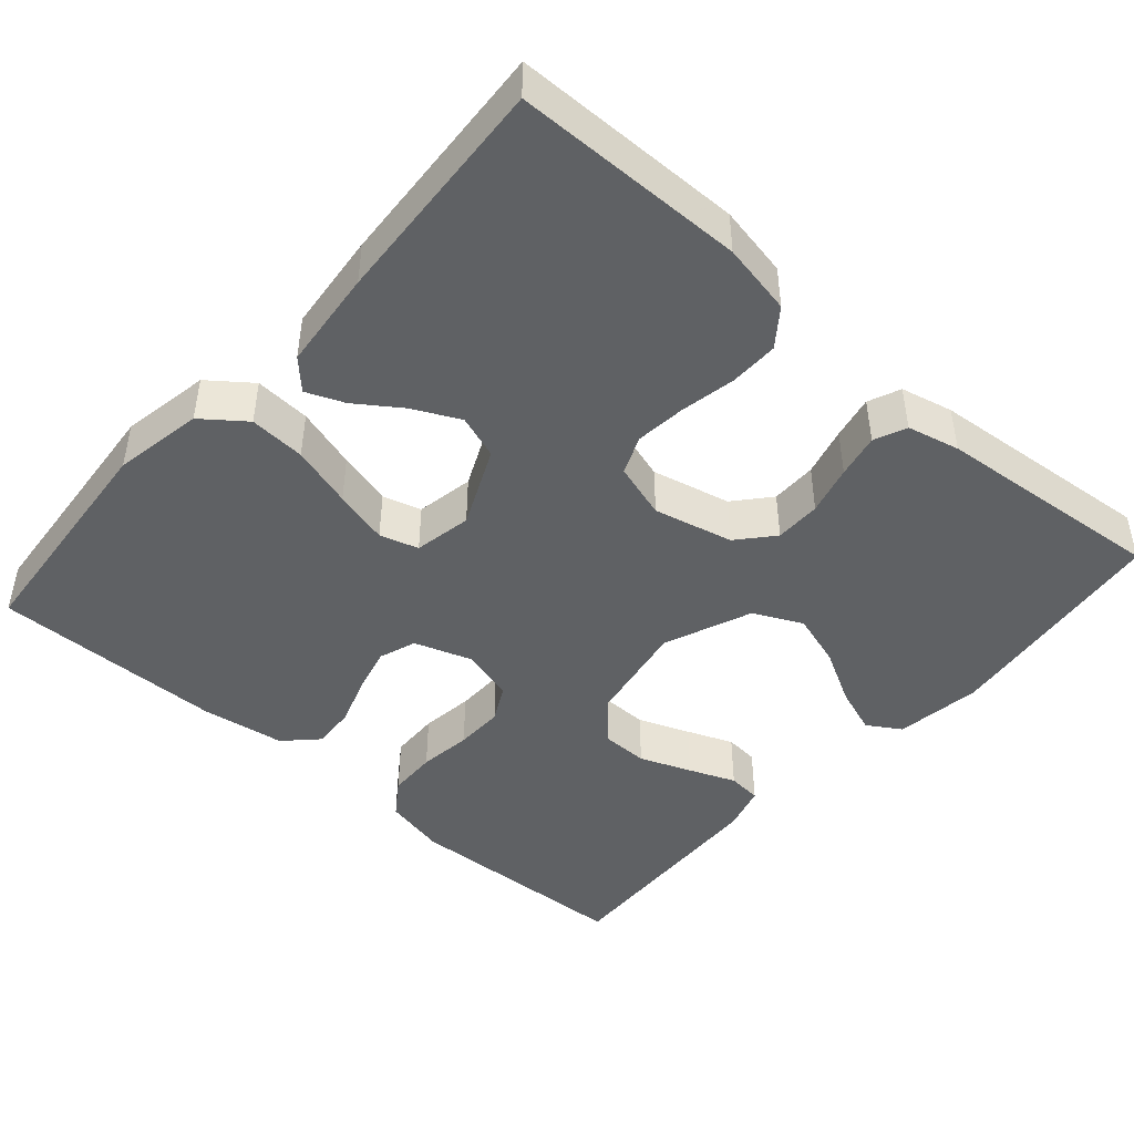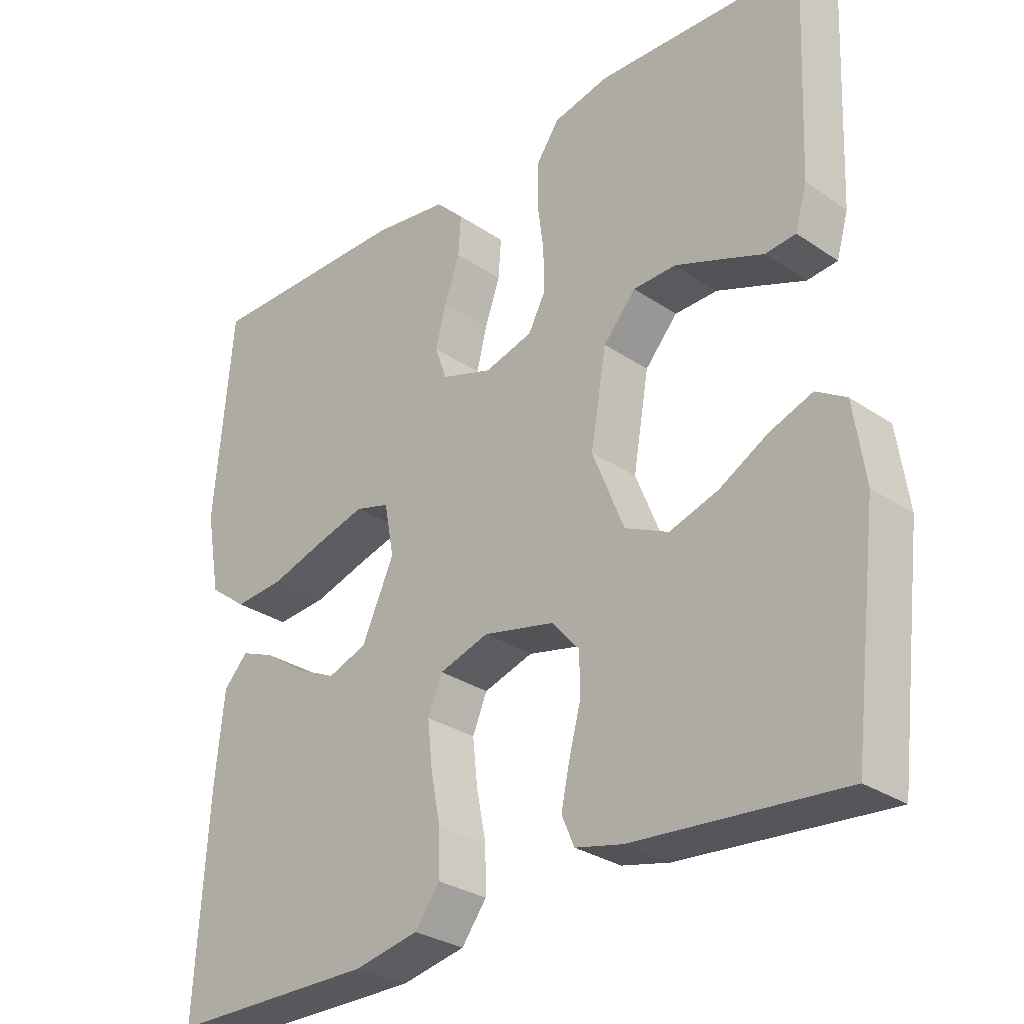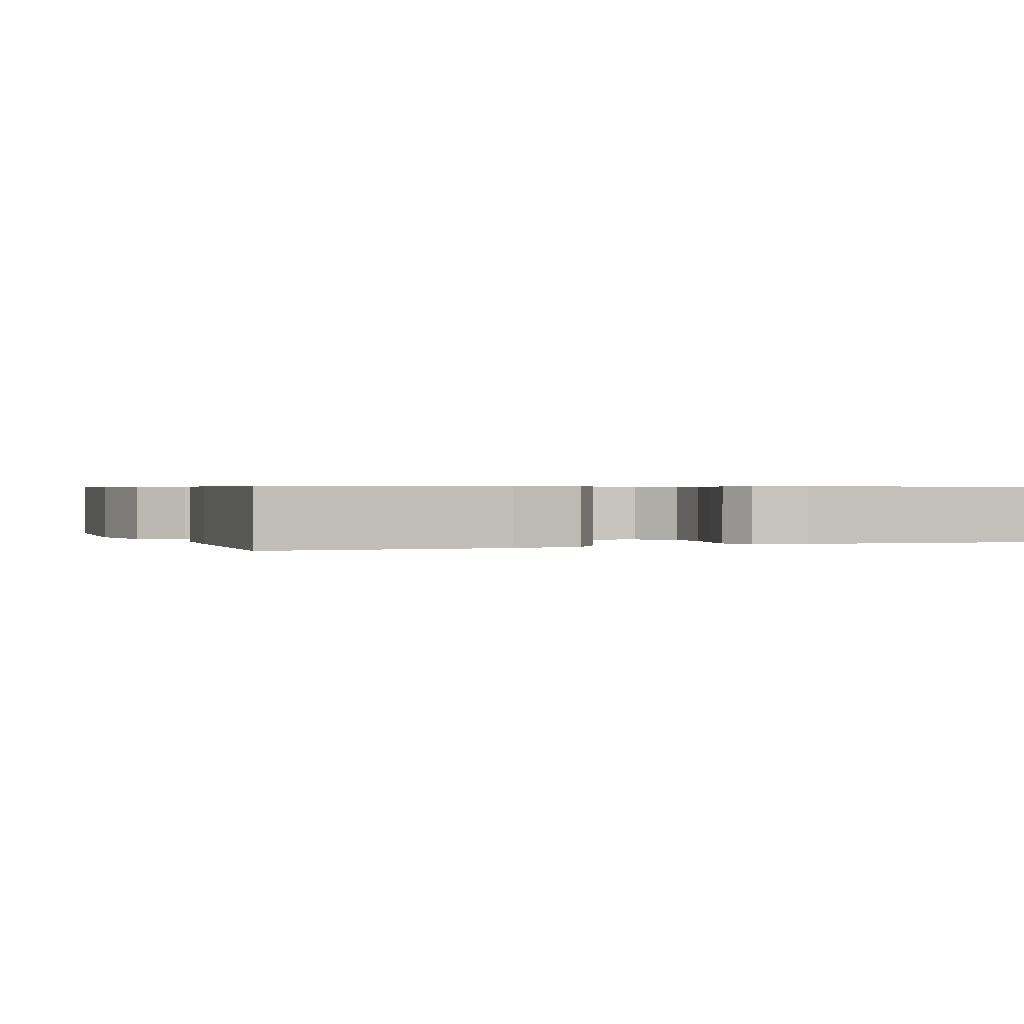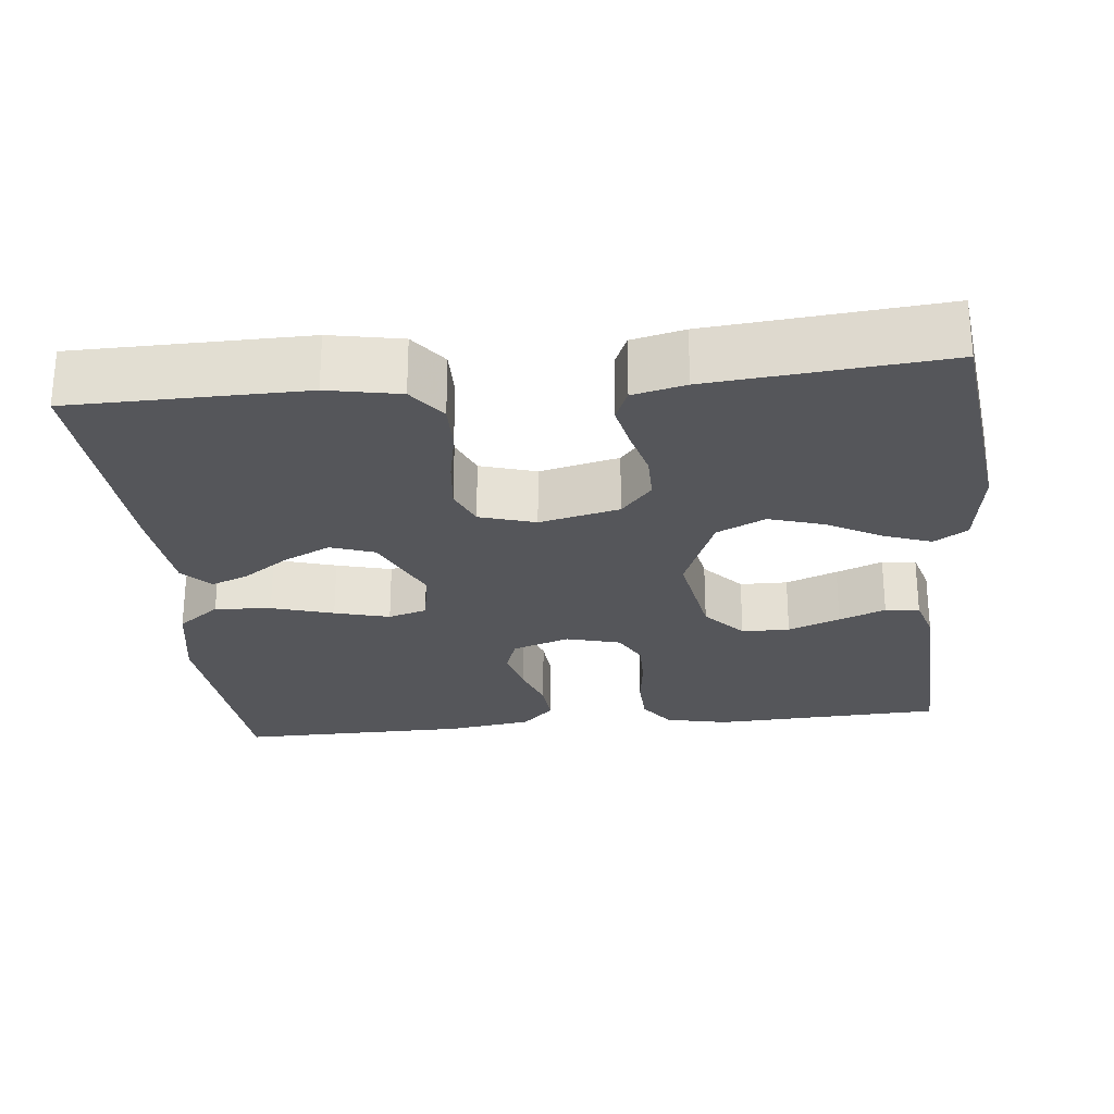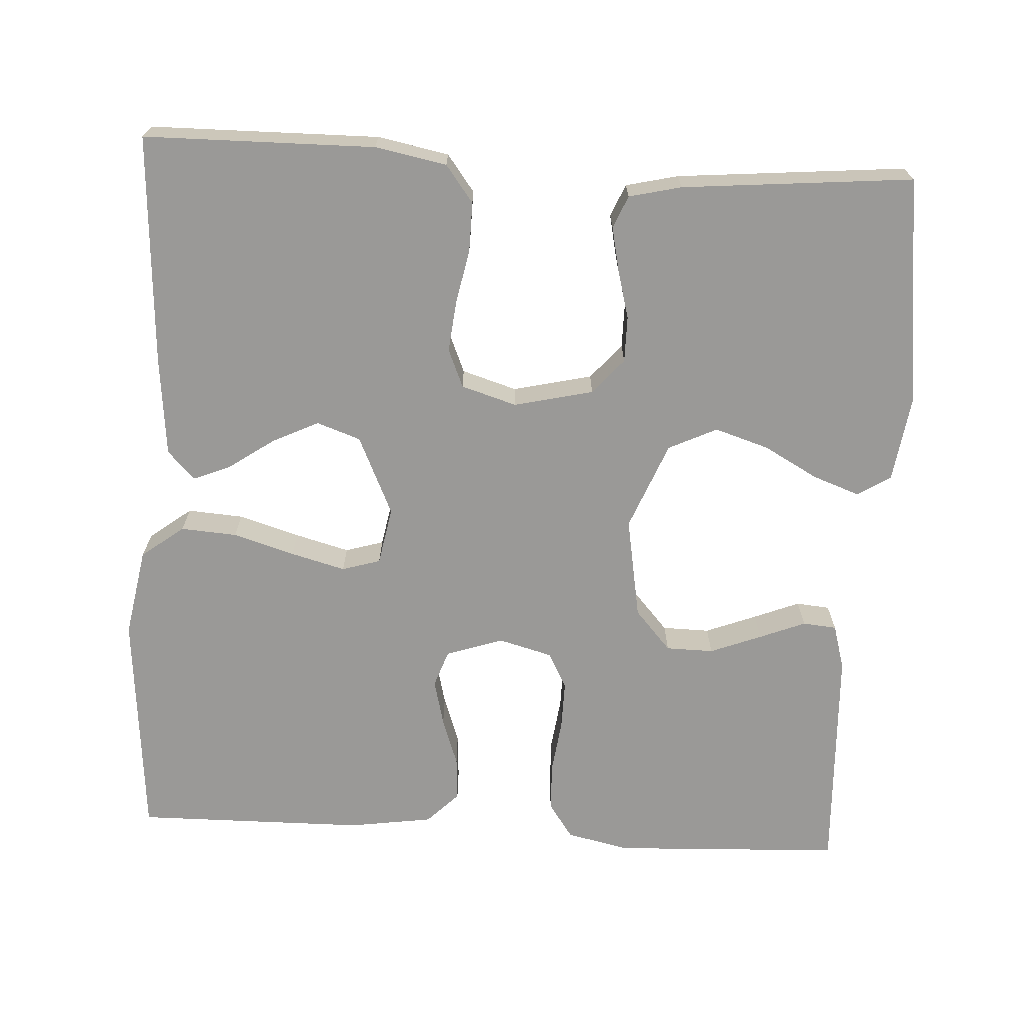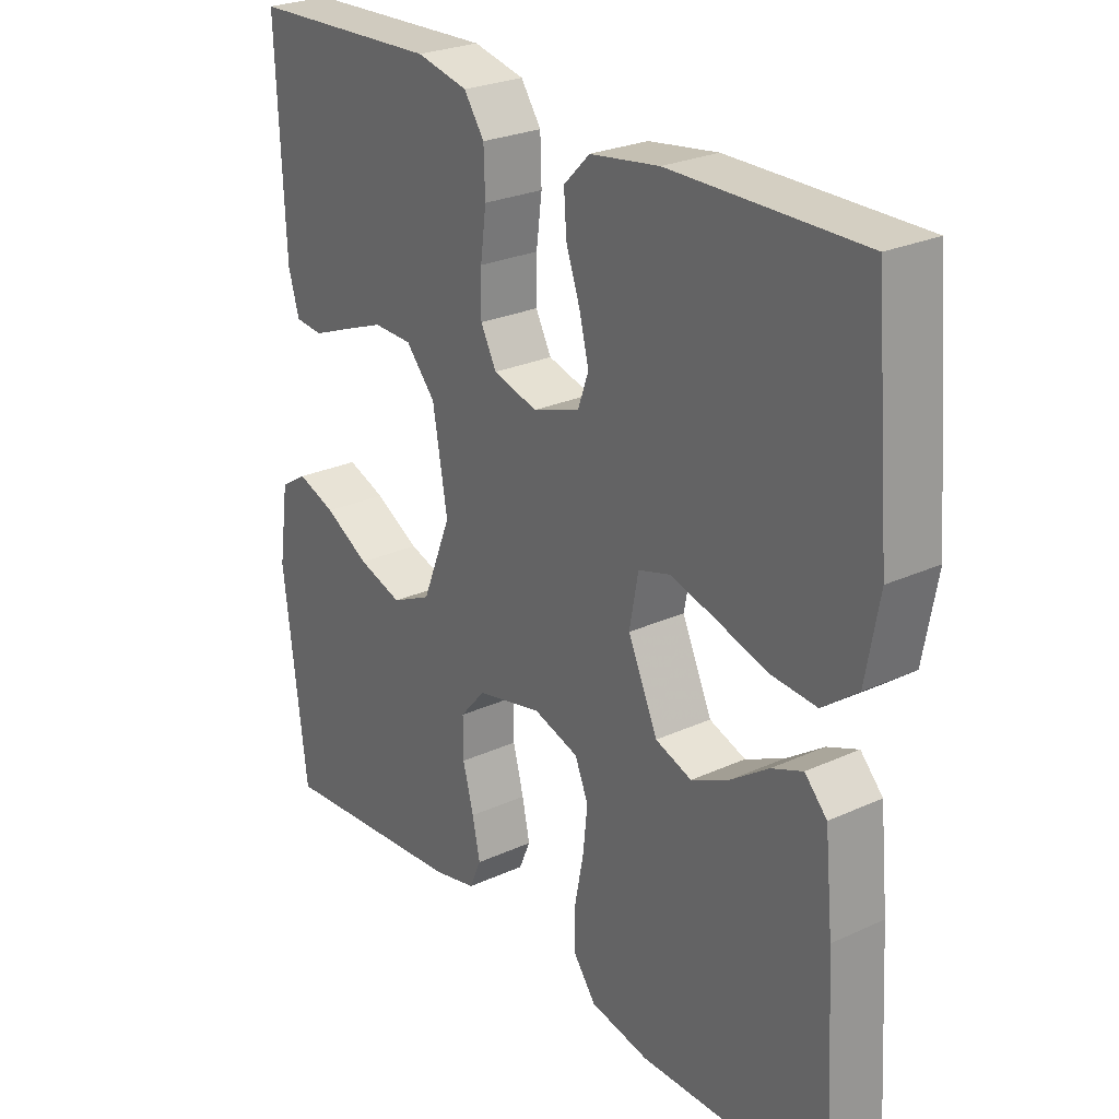
<metadata>
{"format":"obj","ext":"obj","renderer":"f3d","projection":"perspective","resolution":1024,"background":"white","views":[{"elev":-45.4,"azim":138.7,"up":"+Y"},{"elev":-29.9,"azim":-134.6,"up":"+Z"},{"elev":0.6,"azim":157.9,"up":"+Y"},{"elev":-26.0,"azim":-174.0,"up":"+Y"},{"elev":-68.9,"azim":176.8,"up":"+Y"},{"elev":26.0,"azim":54.0,"up":"+Z"}]}
</metadata>
<code>
v 0.5 0.07 -0.5
v 0.2 0.07 -0.503
v 0.107 0.07 -0.485
v 0.071 0.07 -0.437
v 0.072 0.07 -0.373
v 0.086 0.07 -0.302
v 0.093 0.07 -0.236
v 0.072 0.07 -0.186
v 0 0.07 -0.164
v -0.103 0.07 -0.188
v -0.143 0.07 -0.234
v -0.143 0.07 -0.294
v -0.126 0.07 -0.358
v -0.114 0.07 -0.415
v -0.132 0.07 -0.457
v -0.2 0.07 -0.473
v -0.5 0.07 -0.5
v -0.537 0.07 -0.2
v -0.521 0.07 -0.088
v -0.478 0.07 -0.061
v -0.417 0.07 -0.083
v -0.346 0.07 -0.122
v -0.276 0.07 -0.144
v -0.213 0.07 -0.114
v -0.167 0.07 0
v -0.19 0.07 0.133
v -0.237 0.07 0.186
v -0.299 0.07 0.187
v -0.366 0.07 0.161
v -0.426 0.07 0.137
v -0.47 0.07 0.141
v -0.487 0.07 0.2
v -0.5 0.07 0.5
v -0.2 0.07 0.513
v -0.119 0.07 0.495
v -0.087 0.07 0.449
v -0.085 0.07 0.385
v -0.094 0.07 0.316
v -0.095 0.07 0.253
v -0.07 0.07 0.206
v 0 0.07 0.187
v 0.074 0.07 0.212
v 0.091 0.07 0.26
v 0.076 0.07 0.32
v 0.054 0.07 0.383
v 0.05 0.07 0.44
v 0.091 0.07 0.481
v 0.2 0.07 0.497
v 0.5 0.07 0.5
v 0.526 0.07 0.2
v 0.505 0.07 0.084
v 0.45 0.07 0.042
v 0.377 0.07 0.047
v 0.297 0.07 0.071
v 0.226 0.07 0.09
v 0.176 0.07 0.075
v 0.162 0.07 0
v 0.209 0.07 -0.103
v 0.266 0.07 -0.123
v 0.326 0.07 -0.094
v 0.385 0.07 -0.053
v 0.434 0.07 -0.033
v 0.469 0.07 -0.07
v 0.482 0.07 -0.2
v 0.5 0 -0.5
v 0.2 0 -0.503
v 0.107 0 -0.485
v 0.071 0 -0.437
v 0.072 0 -0.373
v 0.086 0 -0.302
v 0.093 0 -0.236
v 0.072 0 -0.186
v 0 0 -0.164
v -0.103 0 -0.188
v -0.143 0 -0.234
v -0.143 0 -0.294
v -0.126 0 -0.358
v -0.114 0 -0.415
v -0.132 0 -0.457
v -0.2 0 -0.473
v -0.5 0 -0.5
v -0.537 0 -0.2
v -0.521 0 -0.088
v -0.478 0 -0.061
v -0.417 0 -0.083
v -0.346 0 -0.122
v -0.276 0 -0.144
v -0.213 0 -0.114
v -0.167 0 0
v -0.19 0 0.133
v -0.237 0 0.186
v -0.299 0 0.187
v -0.366 0 0.161
v -0.426 0 0.137
v -0.47 0 0.141
v -0.487 0 0.2
v -0.5 0 0.5
v -0.2 0 0.513
v -0.119 0 0.495
v -0.087 0 0.449
v -0.085 0 0.385
v -0.094 0 0.316
v -0.095 0 0.253
v -0.07 0 0.206
v 0 0 0.187
v 0.074 0 0.212
v 0.091 0 0.26
v 0.076 0 0.32
v 0.054 0 0.383
v 0.05 0 0.44
v 0.091 0 0.481
v 0.2 0 0.497
v 0.5 0 0.5
v 0.526 0 0.2
v 0.505 0 0.084
v 0.45 0 0.042
v 0.377 0 0.047
v 0.297 0 0.071
v 0.226 0 0.09
v 0.176 0 0.075
v 0.162 0 0
v 0.209 0 -0.103
v 0.266 0 -0.123
v 0.326 0 -0.094
v 0.385 0 -0.053
v 0.434 0 -0.033
v 0.469 0 -0.07
v 0.482 0 -0.2
f 60 61 62 63
f 59 60 63 64
f 58 59 64 1
f 51 52 53 54
f 51 54 55
f 50 51 55
f 49 50 55 56
f 47 48 49 56
f 44 45 46 47
f 43 44 47 56
f 35 36 37 38
f 35 38 39
f 34 35 39
f 33 34 39
f 32 33 39 40
f 29 30 31 32
f 28 29 32
f 27 28 32 40
f 19 20 21 22
f 19 22 23
f 18 19 23
f 17 18 23
f 16 17 23 24
f 12 13 14 15
f 12 15 16 24
f 3 4 5 6
f 3 6 7
f 58 1 2 3
f 57 58 3 7
f 42 43 56 57
f 41 42 57 7
f 26 27 40 41
f 25 26 41
f 11 12 24 25
f 10 11 25 41
f 9 10 41
f 8 9 41
f 7 8 41
f 127 126 125 124
f 128 127 124 123
f 65 128 123 122
f 118 117 116 115
f 119 118 115
f 119 115 114
f 120 119 114 113
f 120 113 112 111
f 111 110 109 108
f 120 111 108 107
f 102 101 100 99
f 103 102 99
f 103 99 98
f 103 98 97
f 104 103 97 96
f 96 95 94 93
f 96 93 92
f 104 96 92 91
f 86 85 84 83
f 87 86 83
f 87 83 82
f 87 82 81
f 88 87 81 80
f 79 78 77 76
f 88 80 79 76
f 70 69 68 67
f 71 70 67
f 67 66 65 122
f 71 67 122 121
f 121 120 107 106
f 71 121 106 105
f 105 104 91 90
f 105 90 89
f 89 88 76 75
f 105 89 75 74
f 105 74 73
f 105 73 72
f 105 72 71
f 1 65 66 2
f 2 66 67 3
f 3 67 68 4
f 4 68 69 5
f 5 69 70 6
f 6 70 71 7
f 7 71 72 8
f 8 72 73 9
f 9 73 74 10
f 10 74 75 11
f 11 75 76 12
f 12 76 77 13
f 13 77 78 14
f 14 78 79 15
f 15 79 80 16
f 16 80 81 17
f 17 81 82 18
f 18 82 83 19
f 19 83 84 20
f 20 84 85 21
f 21 85 86 22
f 22 86 87 23
f 23 87 88 24
f 24 88 89 25
f 25 89 90 26
f 26 90 91 27
f 27 91 92 28
f 28 92 93 29
f 29 93 94 30
f 30 94 95 31
f 31 95 96 32
f 32 96 97 33
f 33 97 98 34
f 34 98 99 35
f 35 99 100 36
f 36 100 101 37
f 37 101 102 38
f 38 102 103 39
f 39 103 104 40
f 40 104 105 41
f 41 105 106 42
f 42 106 107 43
f 43 107 108 44
f 44 108 109 45
f 45 109 110 46
f 46 110 111 47
f 47 111 112 48
f 48 112 113 49
f 49 113 114 50
f 50 114 115 51
f 51 115 116 52
f 52 116 117 53
f 53 117 118 54
f 54 118 119 55
f 55 119 120 56
f 56 120 121 57
f 57 121 122 58
f 58 122 123 59
f 59 123 124 60
f 60 124 125 61
f 61 125 126 62
f 62 126 127 63
f 63 127 128 64
f 64 128 65 1

</code>
